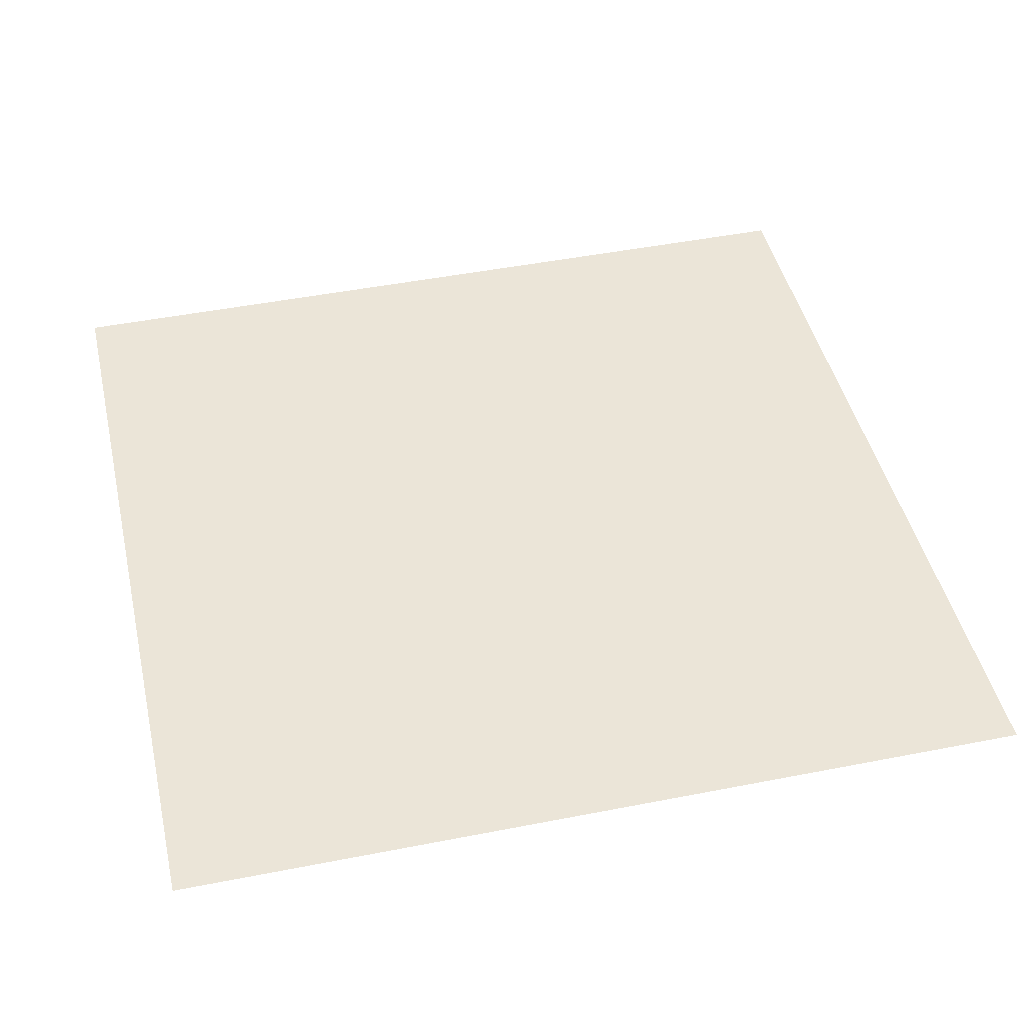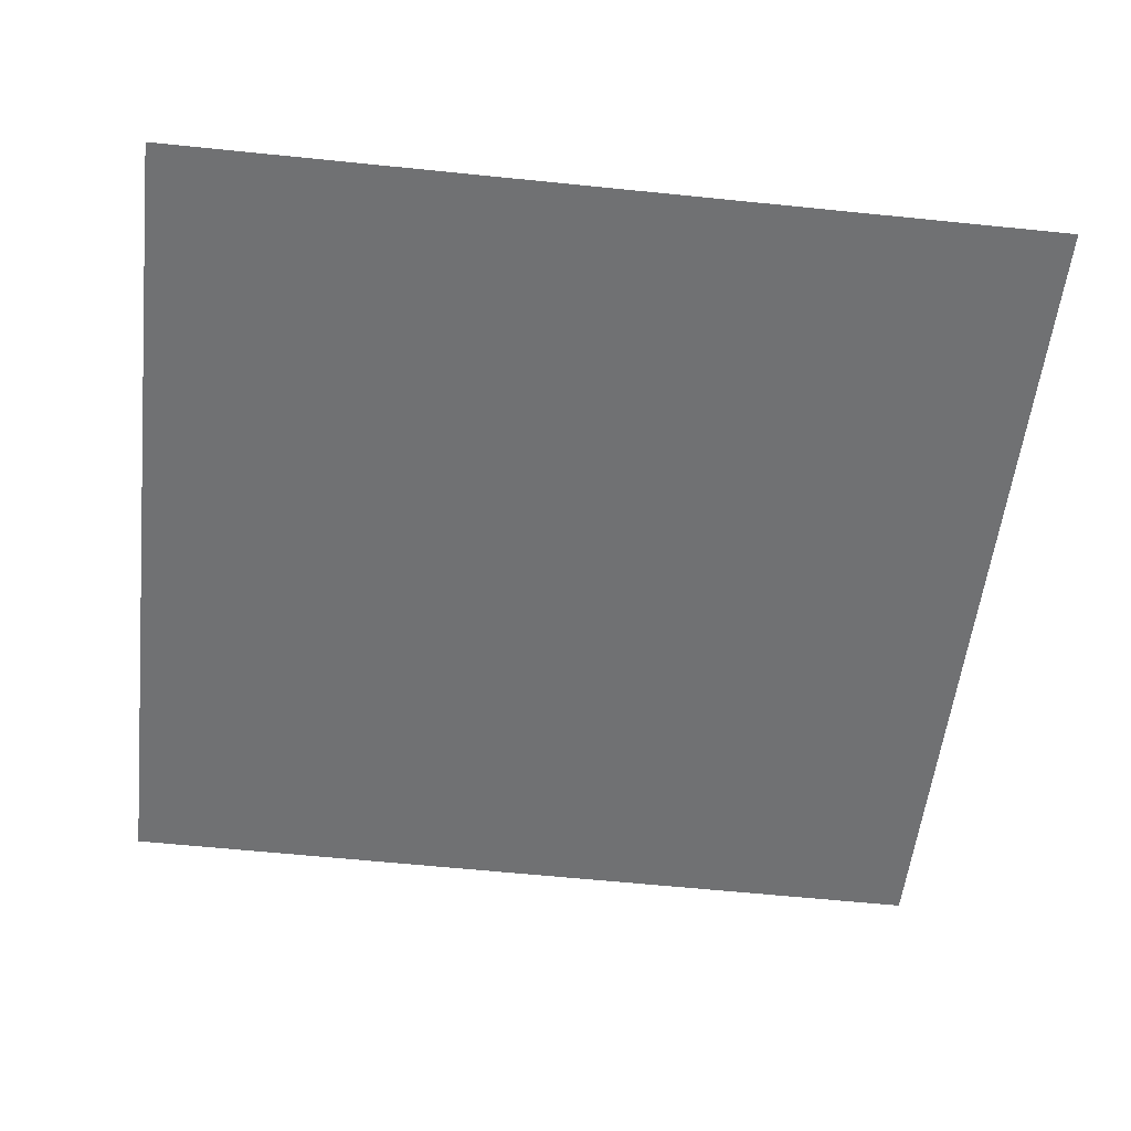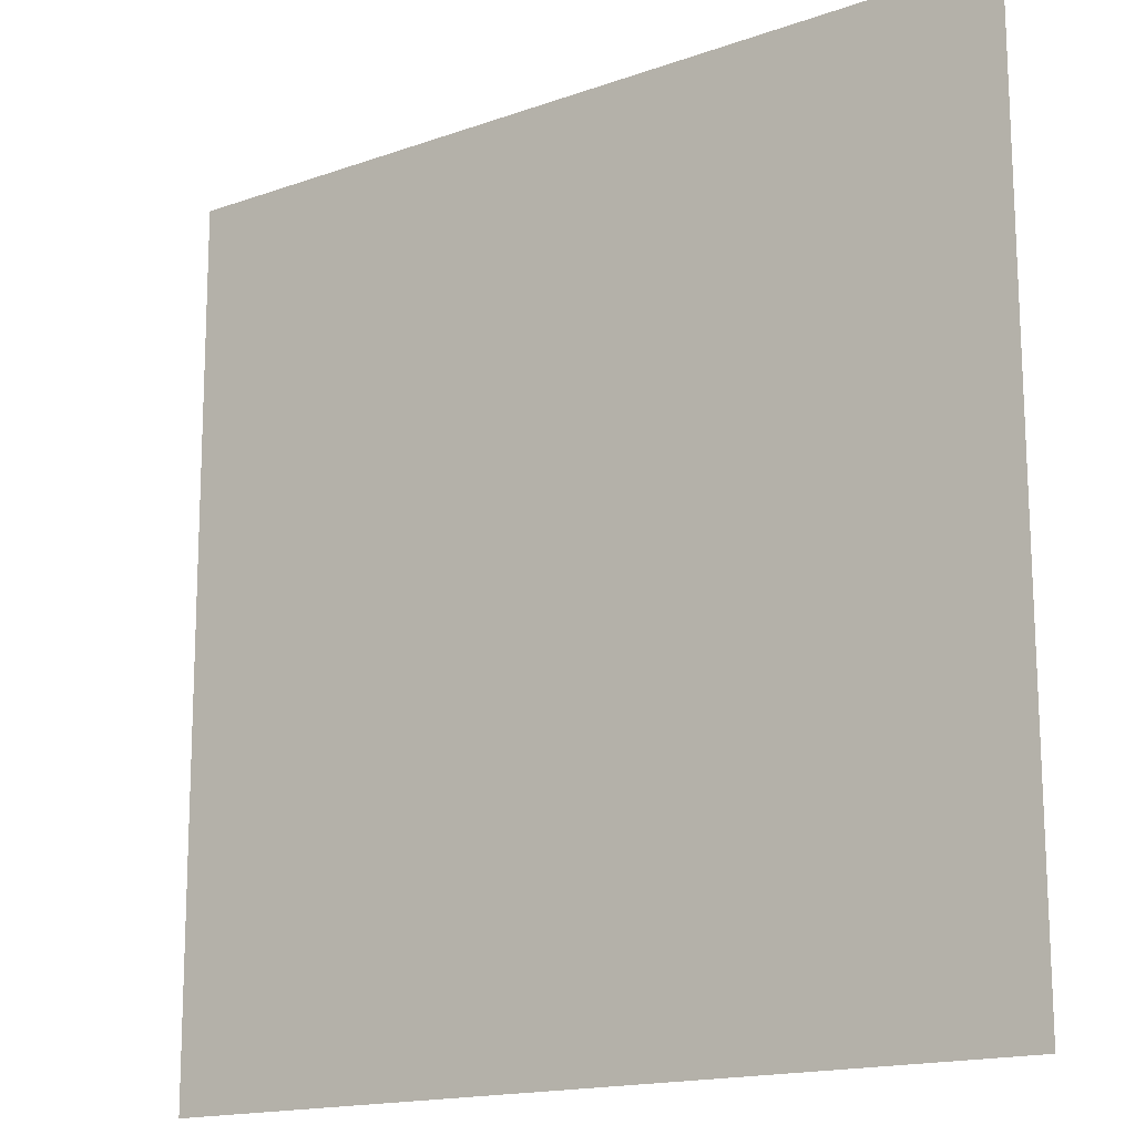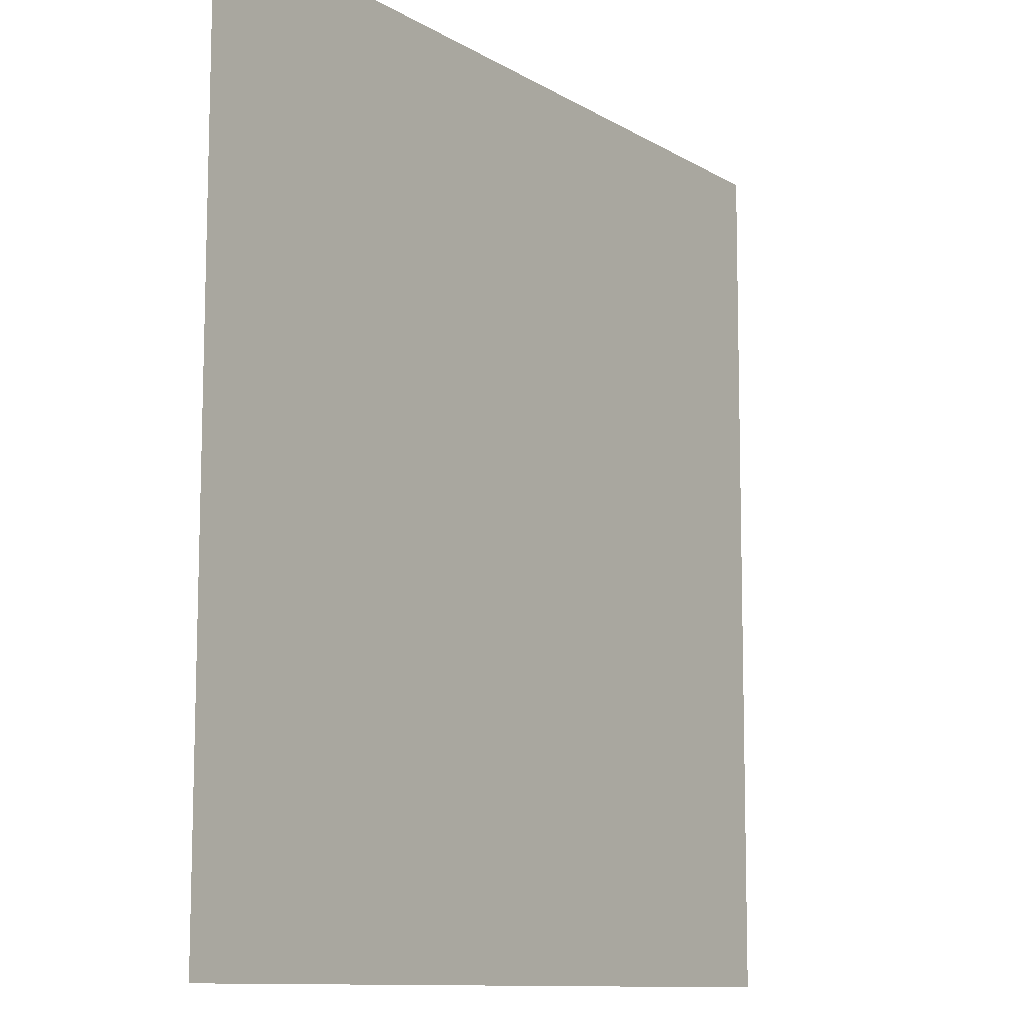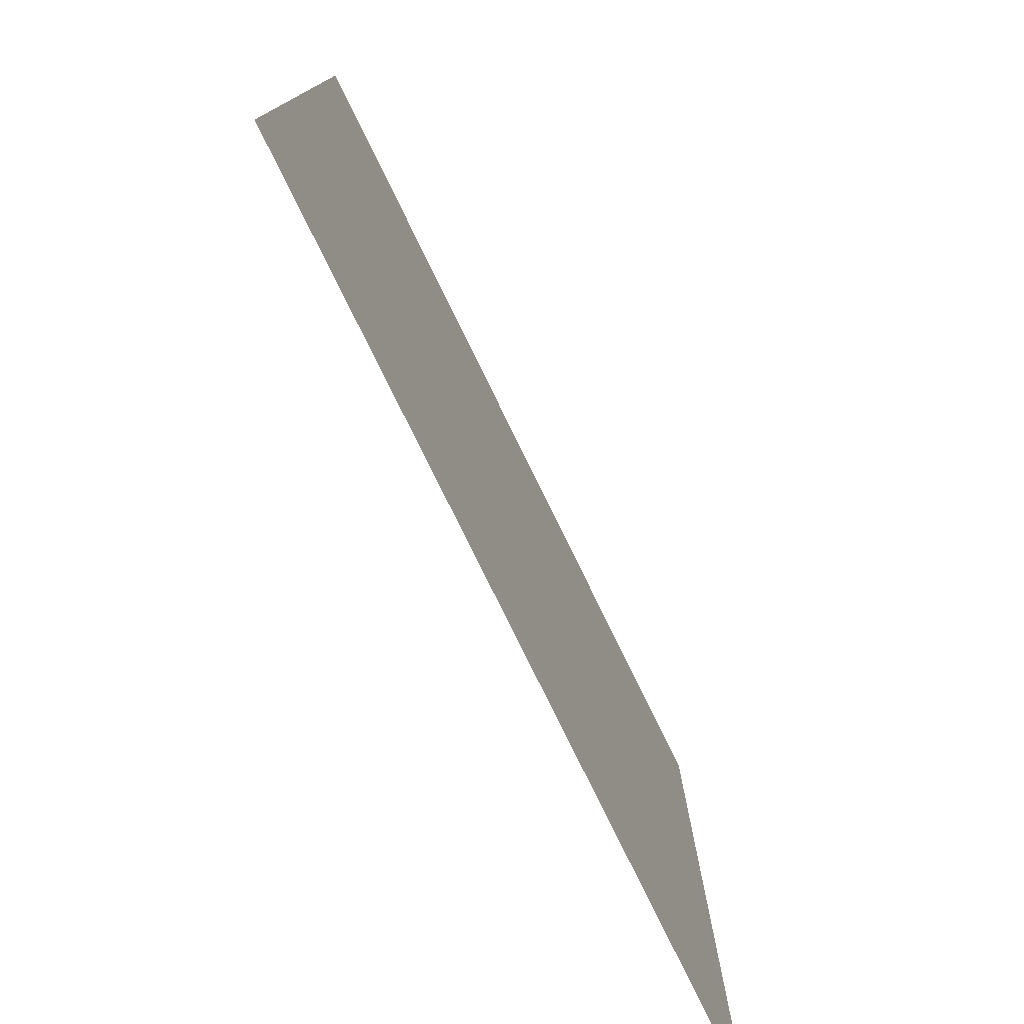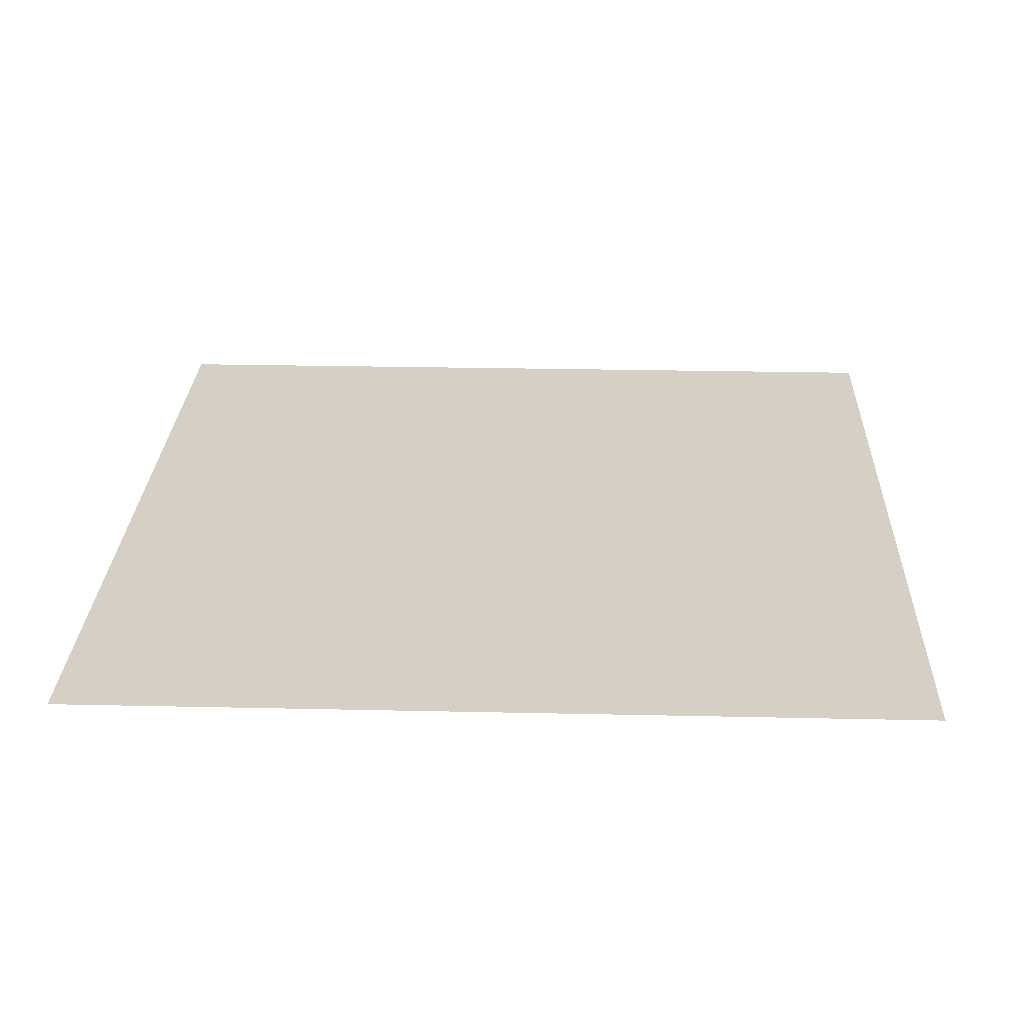
<metadata>
{"format":"obj","ext":"obj","renderer":"f3d","projection":"perspective","resolution":1024,"background":"white","views":[{"elev":45.7,"azim":-103.0,"up":"+Y"},{"elev":-55.2,"azim":-96.5,"up":"+Y"},{"elev":-16.3,"azim":36.0,"up":"+Z"},{"elev":-10.9,"azim":125.1,"up":"+Z"},{"elev":-78.1,"azim":116.1,"up":"+Z"},{"elev":26.0,"azim":-178.0,"up":"+Y"}]}
</metadata>
<code>
o floor
v -2.998 -2.988 3.848
v 2.993 -2.988 3.848
v 2.993 -2.988 -2.212
v -2.963 -2.988 -2.212
v 1.584 -2.988 3.144
v 2.104 -2.988 1.41
v 0.392 -2.988 0.9005
v -0.1498 -2.988 2.613
v -1.591 -2.988 1.171
v 0.1211 -2.988 0.6404
v -0.41 -2.988 -1.094
v -2.122 -2.988 -0.5517
f 2 4 1
f 7 5 8
f 12 10 9
f 2 3 4
f 7 6 5
f 12 11 10

</code>
